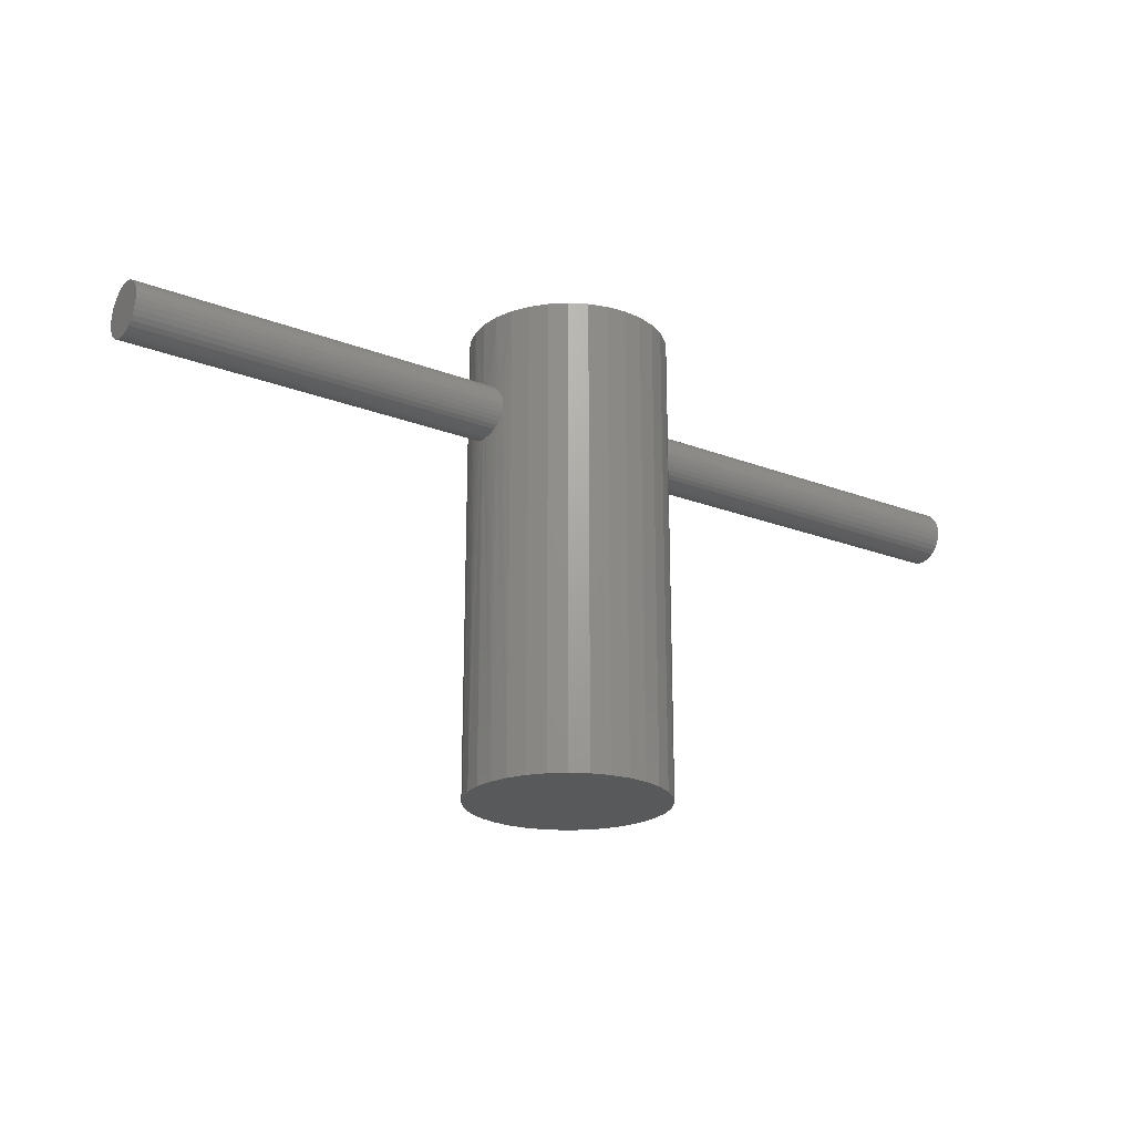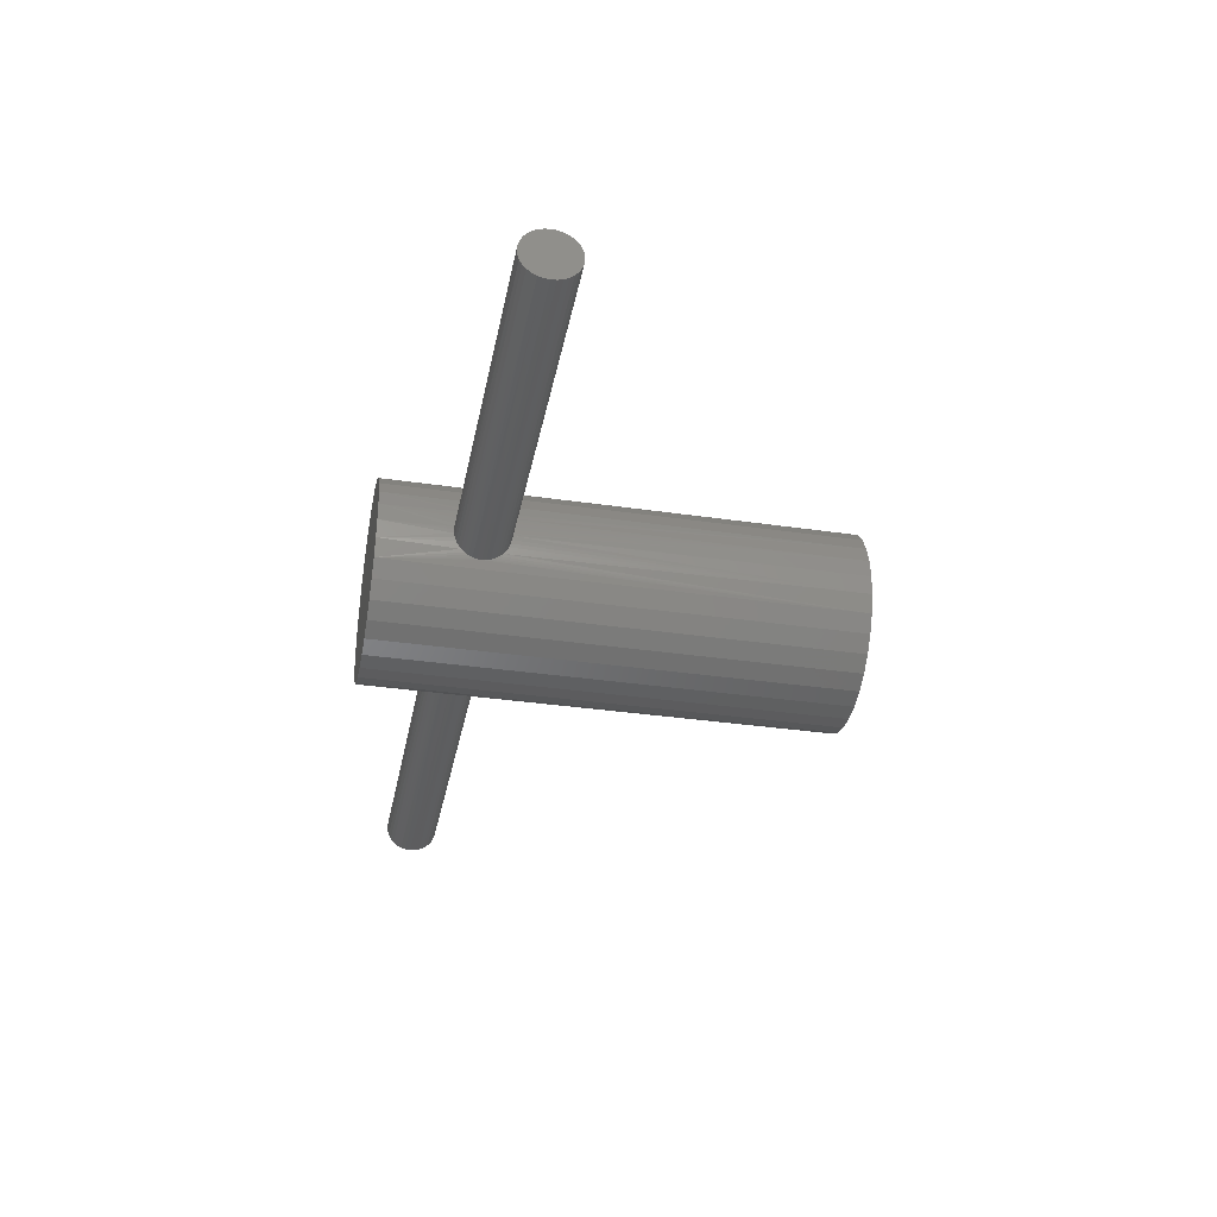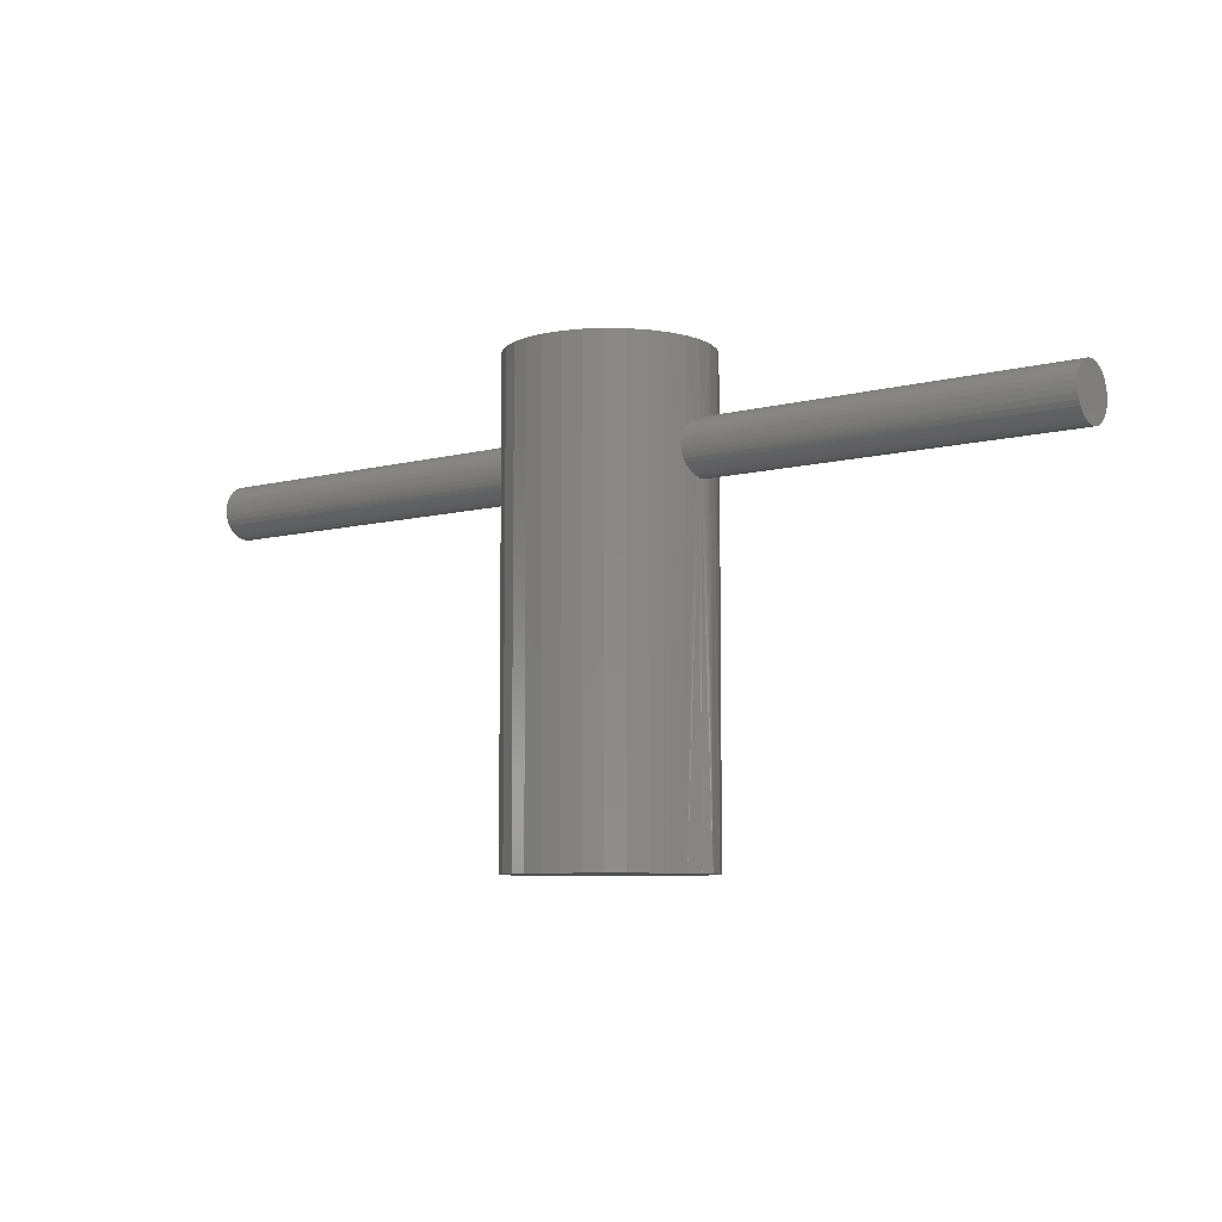
<metadata>
{"format":"stl","ext":"stl","renderer":"f3d","projection":"perspective","resolution":1024,"background":"white","views":[{"elev":-21.8,"azim":-34.0,"up":"+Z"},{"elev":-34.9,"azim":79.0,"up":"+Y"},{"elev":-7.4,"azim":-143.2,"up":"+Z"}]}
</metadata>
<code>
# stl→obj: 308 verts, 608 faces
v 0.75 -0.04688 0.5938
v 0.1526 -0.04633 0.6006
v 0.1524 -0.04688 0.5938
v 0.75 -0.04604 0.6022
v 0.75 0.03997 0.5938
v 0.1545 0.03942 0.6006
v 0.75 0.03913 0.6022
v 0.1544 0.03997 0.5938
v 0.1531 -0.04471 0.6073
v 0.75 -0.04357 0.6104
v 0.1538 -0.04202 0.6137
v 0.75 -0.03956 0.6179
v 0.1548 -0.03835 0.6196
v 0.75 -0.03416 0.6245
v 0.1559 -0.03378 0.6248
v 0.157 -0.02843 0.6293
v 0.75 -0.02758 0.6299
v 0.1579 -0.02243 0.6328
v 0.75 -0.02007 0.6339
v 0.1587 -0.01592 0.6353
v 0.75 -0.01192 0.6363
v 0.1593 -0.009101 0.6368
v 0.75 -0.003454 0.6372
v 0.1595 -0.002119 0.6372
v 0.1593 0.009002 0.6353
v 0.1595 0.002282 0.6368
v 0.75 0.005017 0.6363
v 0.75 0.01316 0.6339
v 0.1588 0.01551 0.6328
v 0.75 0.02067 0.6299
v 0.1581 0.02151 0.6293
v 0.75 0.02725 0.6245
v 0.1556 0.03511 0.6137
v 0.1564 0.03144 0.6196
v 0.75 0.03265 0.6179
v 0.75 0.03666 0.6104
v 0.1549 0.03781 0.6073
v 0.1595 0 0.637
v 0.1572 0.02687 0.6248
v -0.75 0.03997 0.5938
v -0.1512 0.03942 0.6006
v -0.1511 0.03997 0.5938
v -0.75 0.03913 0.6022
v -0.75 -0.04688 0.5938
v -0.1493 -0.04633 0.6006
v -0.75 -0.04604 0.6022
v -0.1491 -0.04688 0.5938
v -0.1498 -0.04471 0.6073
v -0.75 -0.04357 0.6104
v -0.1506 -0.04202 0.6137
v -0.75 -0.03956 0.6179
v -0.1515 -0.03835 0.6196
v -0.1526 -0.03378 0.6248
v -0.75 -0.03416 0.6245
v -0.1537 -0.02843 0.6293
v -0.75 -0.02758 0.6299
v -0.1546 -0.02243 0.6328
v -0.75 -0.02007 0.6339
v -0.1554 -0.01592 0.6353
v -0.75 -0.01192 0.6363
v -0.156 -0.009101 0.6368
v -0.75 -0.003454 0.6372
v -0.1562 -0.002119 0.6372
v -0.75 0.005017 0.6363
v -0.1562 0.002282 0.6368
v -0.156 0.009002 0.6353
v -0.75 0.01316 0.6339
v -0.1555 0.01551 0.6328
v -0.75 0.02067 0.6299
v -0.1548 0.02151 0.6293
v -0.75 0.02725 0.6245
v -0.75 0.03265 0.6179
v -0.1531 0.03144 0.6196
v -0.1523 0.03511 0.6137
v -0.75 0.03666 0.6104
v -0.1517 0.03781 0.6073
v -0.1562 1.934e-17 0.637
v -0.1539 0.02687 0.6248
v 0.1545 0.03942 0.5869
v 0.75 0.03913 0.5853
v 0.1526 -0.04633 0.5869
v 0.75 -0.04604 0.5853
v 0.1549 0.03781 0.5802
v 0.75 0.03666 0.5771
v 0.1556 0.03511 0.5738
v 0.75 0.03265 0.5696
v 0.1564 0.03144 0.5679
v 0.75 0.02725 0.563
v 0.1588 0.01551 0.5547
v 0.1581 0.02151 0.5582
v 0.75 0.02067 0.5576
v 0.75 0.01316 0.5536
v 0.1593 0.009002 0.5522
v 0.75 0.005017 0.5512
v 0.1595 0.002282 0.5507
v 0.1593 -0.009101 0.5507
v 0.1595 -0.002119 0.5503
v 0.75 -0.003454 0.5503
v 0.75 -0.01192 0.5512
v 0.1587 -0.01592 0.5522
v 0.75 -0.02007 0.5536
v 0.1579 -0.02243 0.5547
v 0.75 -0.02758 0.5576
v 0.157 -0.02843 0.5582
v 0.75 -0.03416 0.563
v 0.1559 -0.03378 0.5627
v 0.1548 -0.03835 0.5679
v 0.75 -0.03956 0.5696
v 0.1538 -0.04202 0.5738
v 0.75 -0.04357 0.5771
v 0.1531 -0.04471 0.5802
v 0.1595 0 0.5505
v 0.1572 0.02687 0.5627
v -0.1512 0.03942 0.5869
v -0.75 0.03913 0.5853
v -0.75 -0.04604 0.5853
v -0.1493 -0.04633 0.5869
v -0.1517 0.03781 0.5802
v -0.75 0.03666 0.5771
v -0.1523 0.03511 0.5738
v -0.75 0.03265 0.5696
v -0.1531 0.03144 0.5679
v -0.1539 0.02687 0.5627
v -0.75 0.02067 0.5576
v -0.1548 0.02151 0.5582
v -0.1555 0.01551 0.5547
v -0.75 0.01316 0.5536
v -0.156 0.009002 0.5522
v -0.75 0.005017 0.5512
v -0.1562 0.002282 0.5507
v -0.75 -0.003454 0.5503
v -0.1562 -0.002119 0.5503
v -0.156 -0.009101 0.5507
v -0.75 -0.01192 0.5512
v -0.1554 -0.01592 0.5522
v -0.75 -0.02007 0.5536
v -0.1546 -0.02243 0.5547
v -0.75 -0.02758 0.5576
v -0.1537 -0.02843 0.5582
v -0.75 -0.03416 0.563
v -0.1526 -0.03378 0.5627
v -0.1515 -0.03835 0.5679
v -0.75 -0.03956 0.5696
v -0.1506 -0.04202 0.5738
v -0.75 -0.04357 0.5771
v -0.1498 -0.04471 0.5802
v -0.1562 1.934e-17 0.5505
v -0.75 0.02725 0.563
v -0.1562 1.934e-17 0
v -0.1562 1.934e-17 0.75
v 0.1595 0 0.75
v 0.1475 0.06042 0.75
v 0.1565 0.0308 0.75
v 0.1475 0.06042 0
v -0.1532 0.0308 0
v -0.1442 0.06042 0
v -0.1442 0.06042 0.75
v 0.1565 0.0308 0
v 0.1595 0 0
v -0.1532 0.0308 0.75
v -0.1296 0.08772 0
v -0.1296 0.08772 0.75
v -0.11 0.1116 0
v -0.11 0.1116 0.75
v -0.08608 0.1313 0
v -0.08608 0.1313 0.75
v -0.05878 0.1459 0
v -0.05878 0.1459 0.75
v -0.02916 0.1549 0
v -0.02916 0.1549 0.75
v 0.001645 0.1579 0
v 0.001645 0.1579 0.75
v 0.03245 0.1549 0
v 0.03245 0.1549 0.75
v 0.06207 0.1459 0
v 0.06207 0.1459 0.75
v 0.08937 0.1313 0
v 0.08937 0.1313 0.75
v 0.1133 0.1116 0
v 0.1133 0.1116 0.75
v 0.1329 0.08772 0
v 0.1329 0.08772 0.75
v -0.1532 -0.0308 0
v -0.1442 -0.06042 0.75
v -0.1532 -0.0308 0.75
v -0.1442 -0.06042 0
v 0.1565 -0.0308 0
v 0.1475 -0.06042 0
v 0.1475 -0.06042 0.75
v 0.1565 -0.0308 0.75
v 0.1329 -0.08772 0
v 0.1329 -0.08772 0.75
v 0.1133 -0.1116 0
v 0.1133 -0.1116 0.75
v 0.08937 -0.1313 0
v 0.08937 -0.1313 0.75
v 0.06207 -0.1459 0
v 0.06207 -0.1459 0.75
v 0.03245 -0.1549 0
v 0.03245 -0.1549 0.75
v 0.001645 -0.1579 0
v 0.001645 -0.1579 0.75
v -0.02916 -0.1549 0
v -0.02916 -0.1549 0.75
v -0.05878 -0.1459 0
v -0.05878 -0.1459 0.75
v -0.08608 -0.1313 0
v -0.08608 -0.1313 0.75
v -0.11 -0.1116 0
v -0.11 -0.1116 0.75
v -0.1296 -0.08772 0
v -0.1296 -0.08772 0.75
v -0.009694 -0.02528 0.003598
v -0.003791 -0.02692 0.003743
v 0.002316 -0.02737 0.003893
v 0.008394 -0.02662 0.004042
v 0.01421 -0.02469 0.004185
v -0.01516 -0.02253 0.003463
v 0.01954 -0.02167 0.004315
v -0.01999 -0.01876 0.003345
v 0.02418 -0.01767 0.004429
v -0.02399 -0.01412 0.003247
v 0.02794 -0.01284 0.004522
v -0.02701 -0.008789 0.003173
v 0.0307 -0.007372 0.004589
v -0.02893 -0.002972 0.003125
v 0.03233 -0.001468 0.004629
v 0.03011 0.01654 0.004575
v -0.0276 0.01512 0.003158
v 0.03203 0.01072 0.004622
v -0.02484 0.02059 0.003226
v 0.02709 0.02187 0.004501
v -0.02108 0.02542 0.003318
v 0.02309 0.02651 0.004403
v -0.01644 0.02942 0.003432
v 0.01826 0.03028 0.004284
v -0.01111 0.03244 0.003563
v 0.01279 0.03303 0.00415
v -0.005295 0.03437 0.003706
v 0.000783 0.03512 0.003855
v 0.006891 0.03466 0.004005
v -0.02923 0.009217 0.003118
v -0.02968 0.003108 0.003107
v 0.03278 0.004642 0.00464
v -0.01072 0.06636 0.4412
v 0.01089 0.06545 0.05881
v 0.001495 0.06545 0.4415
v 0.02269 0.06219 0.0591
v 0.0133 0.06219 0.4418
v 0.03363 0.05668 0.05937
v 0.02424 0.05668 0.4421
v 0.04329 0.04914 0.0596
v 0.0339 0.04914 0.4423
v 0.05129 0.03986 0.0598
v 0.0419 0.03986 0.4425
v 0.05733 0.0292 0.05995
v 0.04793 0.0292 0.4426
v 0.06117 0.01757 0.06004
v 0.05178 0.01757 0.4427
v 0.06267 0.005409 0.06008
v 0.05328 0.005409 0.4428
v -0.001326 0.06636 0.05851
v -0.02288 0.06486 0.4409
v -0.01348 0.06486 0.05821
v -0.03451 0.06101 0.4406
v -0.02511 0.06101 0.05792
v -0.04516 0.05497 0.4404
v -0.03577 0.05497 0.05766
v -0.05444 0.04697 0.4401
v -0.04504 0.04697 0.05743
v -0.06197 0.03731 0.4399
v -0.05258 0.03731 0.05725
v -0.06748 0.02637 0.4398
v -0.05809 0.02637 0.05711
v -0.07075 0.01456 0.4397
v -0.06135 0.01456 0.05703
v -0.07165 0.002341 0.4397
v -0.06225 0.002341 0.05701
v -0.007654 -0.05861 0.4413
v -0.01047 -0.0577 0.05828
v -0.01987 -0.0577 0.441
v -0.02228 -0.05444 0.05799
v -0.03167 -0.05444 0.4407
v -0.03322 -0.04893 0.05772
v -0.04261 -0.04893 0.4404
v -0.04288 -0.04139 0.05749
v -0.05227 -0.04139 0.4402
v -0.05088 -0.03211 0.05729
v -0.06027 -0.03211 0.44
v -0.05691 -0.02145 0.05714
v -0.06631 -0.02145 0.4398
v -0.06076 -0.009819 0.05705
v -0.07015 -0.009819 0.4397
v 0.001741 -0.05861 0.05858
v 0.004503 -0.05711 0.4416
v 0.0139 -0.05711 0.05888
v 0.01613 -0.05326 0.4419
v 0.02553 -0.05326 0.05917
v 0.02679 -0.04722 0.4421
v 0.03618 -0.04722 0.05943
v 0.03606 -0.03922 0.4424
v 0.04546 -0.03922 0.05966
v 0.0436 -0.02956 0.4425
v 0.05299 -0.02956 0.05984
v 0.04911 -0.01862 0.4427
v 0.0585 -0.01862 0.05998
v 0.05237 -0.00681 0.4428
v 0.06177 -0.00681 0.06006
f 1 2 3
f 1 4 2
f 5 6 7
f 5 8 6
f 9 2 4
f 4 10 9
f 11 9 10
f 10 12 11
f 11 12 13
f 13 12 14
f 13 14 15
f 16 15 14
f 14 17 16
f 18 16 17
f 17 19 18
f 20 18 19
f 19 21 20
f 20 21 22
f 22 21 23
f 22 23 24
f 25 26 27
f 27 28 25
f 25 28 29
f 29 28 30
f 29 30 31
f 31 30 32
f 33 34 35
f 35 36 33
f 33 36 37
f 37 36 7
f 37 7 6
f 38 24 23
f 38 23 27
f 38 27 26
f 35 34 32
f 32 34 39
f 32 39 31
f 40 41 42
f 40 43 41
f 44 45 46
f 44 47 45
f 46 45 48
f 46 48 49
f 49 48 50
f 49 50 51
f 50 52 51
f 51 52 53
f 51 53 54
f 54 53 55
f 54 55 56
f 56 55 57
f 56 57 58
f 58 57 59
f 58 59 60
f 59 61 60
f 62 60 61
f 61 63 62
f 64 65 66
f 64 66 67
f 66 68 67
f 69 67 68
f 68 70 69
f 71 69 70
f 72 73 74
f 72 74 75
f 74 76 75
f 43 75 76
f 76 41 43
f 77 65 64
f 77 64 62
f 77 62 63
f 73 72 78
f 78 72 71
f 78 71 70
f 5 79 8
f 5 80 79
f 1 81 82
f 1 3 81
f 83 79 80
f 80 84 83
f 85 83 84
f 84 86 85
f 85 86 87
f 87 86 88
f 89 90 91
f 91 92 89
f 93 89 92
f 92 94 93
f 93 94 95
f 96 97 98
f 98 99 96
f 100 96 99
f 99 101 100
f 100 101 102
f 102 101 103
f 102 103 104
f 104 103 105
f 104 105 106
f 107 106 105
f 105 108 107
f 109 107 108
f 108 110 109
f 109 110 111
f 111 110 82
f 111 82 81
f 112 95 94
f 112 94 98
f 112 98 97
f 91 90 88
f 88 90 113
f 88 113 87
f 40 114 115
f 40 42 114
f 47 116 117
f 47 44 116
f 115 114 118
f 115 118 119
f 119 118 120
f 119 120 121
f 120 122 121
f 121 122 123
f 124 125 126
f 124 126 127
f 127 126 128
f 127 128 129
f 128 130 129
f 131 132 133
f 131 133 134
f 134 133 135
f 134 135 136
f 135 137 136
f 138 136 137
f 137 139 138
f 140 138 139
f 140 139 141
f 140 141 142
f 140 142 143
f 143 142 144
f 143 144 145
f 144 146 145
f 116 145 146
f 146 117 116
f 147 132 131
f 147 131 129
f 147 129 130
f 125 124 123
f 123 124 148
f 123 148 121
f 149 147 130
f 150 65 77
f 151 38 26
f 152 153 33
f 152 33 37
f 152 37 6
f 152 6 8
f 152 8 154
f 153 151 26
f 153 26 25
f 153 25 29
f 153 29 31
f 153 31 39
f 153 39 34
f 153 34 33
f 155 149 130
f 155 130 128
f 155 128 126
f 155 126 125
f 155 125 123
f 155 123 122
f 155 122 120
f 155 120 156
f 156 120 118
f 156 118 114
f 156 114 42
f 156 42 157
f 154 8 79
f 154 79 83
f 154 83 85
f 154 85 87
f 154 87 158
f 158 87 113
f 158 113 90
f 158 90 89
f 158 89 93
f 158 93 95
f 158 95 112
f 158 112 159
f 160 73 78
f 160 78 70
f 160 70 68
f 160 68 66
f 160 66 65
f 160 65 150
f 157 42 41
f 157 41 76
f 157 76 74
f 157 74 73
f 157 73 160
f 156 157 161
f 161 157 162
f 161 162 163
f 163 162 164
f 163 164 165
f 165 164 166
f 165 166 167
f 167 166 168
f 167 168 169
f 169 168 170
f 169 170 171
f 171 170 172
f 171 172 173
f 173 172 174
f 173 174 175
f 175 174 176
f 175 176 177
f 177 176 178
f 177 178 179
f 179 178 180
f 179 180 181
f 181 180 182
f 181 182 154
f 154 182 152
f 149 132 147
f 149 183 132
f 159 112 97
f 150 77 63
f 141 139 183
f 183 139 137
f 183 137 135
f 183 135 133
f 183 133 132
f 184 185 53
f 184 53 52
f 184 52 50
f 184 50 48
f 184 48 45
f 184 45 47
f 184 47 186
f 185 150 63
f 185 63 61
f 185 61 59
f 185 59 57
f 185 57 55
f 185 55 53
f 187 159 97
f 187 97 96
f 187 96 100
f 187 100 102
f 187 102 104
f 187 104 106
f 187 106 188
f 188 106 107
f 188 107 109
f 188 109 111
f 188 111 81
f 188 81 3
f 188 3 189
f 186 47 117
f 186 117 146
f 186 146 144
f 186 144 142
f 186 142 141
f 186 141 183
f 190 189 15
f 190 15 16
f 190 16 18
f 190 18 20
f 190 20 22
f 151 190 22
f 151 22 24
f 151 24 38
f 189 3 2
f 189 2 9
f 189 9 11
f 189 11 13
f 189 13 15
f 188 189 191
f 191 189 192
f 191 192 193
f 193 192 194
f 193 194 195
f 195 194 196
f 195 196 197
f 197 196 198
f 197 198 199
f 199 198 200
f 199 200 201
f 201 200 202
f 201 202 203
f 203 202 204
f 203 204 205
f 205 204 206
f 205 206 207
f 207 206 208
f 207 208 209
f 209 208 210
f 209 210 211
f 211 210 212
f 211 212 186
f 186 212 184
f 23 21 19
f 27 23 19
f 27 19 28
f 28 19 17
f 28 17 30
f 30 17 14
f 30 14 32
f 32 14 12
f 32 12 35
f 35 12 10
f 35 10 36
f 36 10 4
f 36 4 7
f 80 110 84
f 84 110 108
f 84 108 86
f 86 108 105
f 86 105 88
f 88 105 103
f 88 103 91
f 91 103 101
f 91 101 92
f 92 101 99
f 92 99 98
f 92 98 94
f 7 4 5
f 5 4 1
f 5 1 80
f 80 1 82
f 80 82 110
f 58 60 62
f 58 62 64
f 67 58 64
f 56 58 67
f 69 56 67
f 54 56 69
f 71 54 69
f 51 54 71
f 72 51 71
f 49 51 72
f 75 49 72
f 46 49 75
f 43 46 75
f 119 145 115
f 143 145 119
f 121 143 119
f 140 143 121
f 148 140 121
f 138 140 148
f 124 138 148
f 136 138 124
f 127 136 124
f 134 136 127
f 131 134 127
f 129 131 127
f 145 116 115
f 115 116 44
f 115 44 40
f 40 44 46
f 40 46 43
f 213 214 215
f 213 215 216
f 217 213 216
f 218 213 217
f 219 218 217
f 220 218 219
f 221 220 219
f 222 220 221
f 223 222 221
f 224 222 223
f 225 224 223
f 226 224 225
f 227 226 225
f 228 229 230
f 231 229 228
f 232 231 228
f 233 231 232
f 234 233 232
f 235 233 234
f 236 235 234
f 237 235 236
f 238 237 236
f 239 237 238
f 240 239 238
f 241 240 238
f 229 242 230
f 230 242 243
f 230 243 244
f 244 243 226
f 244 226 227
f 245 246 247
f 247 246 248
f 247 248 249
f 249 248 250
f 249 250 251
f 251 250 252
f 251 252 253
f 253 252 254
f 253 254 255
f 255 254 256
f 255 256 257
f 257 256 258
f 257 258 259
f 259 258 260
f 259 260 261
f 246 245 262
f 262 245 263
f 262 263 264
f 264 263 265
f 264 265 266
f 266 265 267
f 266 267 268
f 268 267 269
f 268 269 270
f 270 269 271
f 270 271 272
f 272 271 273
f 272 273 274
f 274 273 275
f 274 275 276
f 276 275 277
f 276 277 278
f 279 280 281
f 281 280 282
f 281 282 283
f 283 282 284
f 283 284 285
f 285 284 286
f 285 286 287
f 287 286 288
f 287 288 289
f 289 288 290
f 289 290 291
f 291 290 292
f 291 292 293
f 293 292 278
f 293 278 277
f 280 279 294
f 294 279 295
f 294 295 296
f 296 295 297
f 296 297 298
f 298 297 299
f 298 299 300
f 300 299 301
f 300 301 302
f 302 301 303
f 302 303 304
f 304 303 305
f 304 305 306
f 306 305 307
f 306 307 308
f 308 307 261
f 308 261 260
f 244 308 260
f 244 227 308
f 278 226 243
f 278 292 226
f 225 306 308
f 225 308 227
f 223 304 306
f 223 306 225
f 221 302 304
f 221 304 223
f 219 300 302
f 219 302 221
f 217 298 300
f 217 300 219
f 216 294 296
f 296 298 216
f 216 298 217
f 213 282 280
f 213 280 214
f 280 215 214
f 218 284 282
f 218 282 213
f 220 286 284
f 220 284 218
f 222 288 286
f 222 286 220
f 224 290 288
f 224 288 222
f 292 290 226
f 226 290 224
f 294 216 215
f 215 280 294
f 243 276 278
f 243 242 276
f 260 230 244
f 260 258 230
f 229 274 276
f 229 276 242
f 231 272 274
f 231 274 229
f 233 270 272
f 233 272 231
f 235 268 270
f 235 270 233
f 237 266 268
f 237 268 235
f 239 262 264
f 264 266 239
f 239 266 237
f 238 248 246
f 238 246 241
f 246 240 241
f 236 250 248
f 236 248 238
f 234 252 250
f 234 250 236
f 232 254 252
f 232 252 234
f 228 256 254
f 228 254 232
f 258 256 230
f 230 256 228
f 262 239 240
f 240 246 262
f 281 295 279
f 295 281 283
f 295 283 297
f 297 283 285
f 297 285 299
f 299 285 287
f 299 287 301
f 301 287 289
f 301 289 303
f 255 269 253
f 253 269 267
f 253 267 251
f 251 267 265
f 251 265 249
f 249 265 263
f 249 263 247
f 247 263 245
f 303 289 305
f 305 289 291
f 305 291 307
f 307 291 293
f 307 293 261
f 261 293 277
f 261 277 259
f 259 277 275
f 259 275 257
f 257 275 273
f 257 273 255
f 255 273 271
f 255 271 269
f 170 174 172
f 174 170 168
f 174 168 176
f 198 204 200
f 200 204 202
f 176 168 178
f 178 168 166
f 178 166 180
f 180 166 164
f 180 164 182
f 182 164 162
f 182 162 152
f 152 162 157
f 152 157 153
f 153 157 160
f 153 160 151
f 151 160 150
f 151 150 190
f 190 150 185
f 190 185 189
f 189 185 184
f 189 184 192
f 192 184 212
f 192 212 194
f 194 212 210
f 194 210 196
f 196 210 208
f 196 208 198
f 198 208 206
f 198 206 204
f 171 173 169
f 167 169 173
f 175 167 173
f 199 203 197
f 201 203 199
f 203 205 197
f 197 205 207
f 197 207 195
f 195 207 209
f 195 209 193
f 193 209 211
f 193 211 191
f 191 211 186
f 191 186 188
f 188 186 183
f 188 183 187
f 187 183 149
f 187 149 159
f 159 149 155
f 159 155 158
f 158 155 156
f 158 156 154
f 154 156 161
f 154 161 181
f 181 161 163
f 181 163 179
f 179 163 165
f 179 165 177
f 177 165 167
f 177 167 175

</code>
